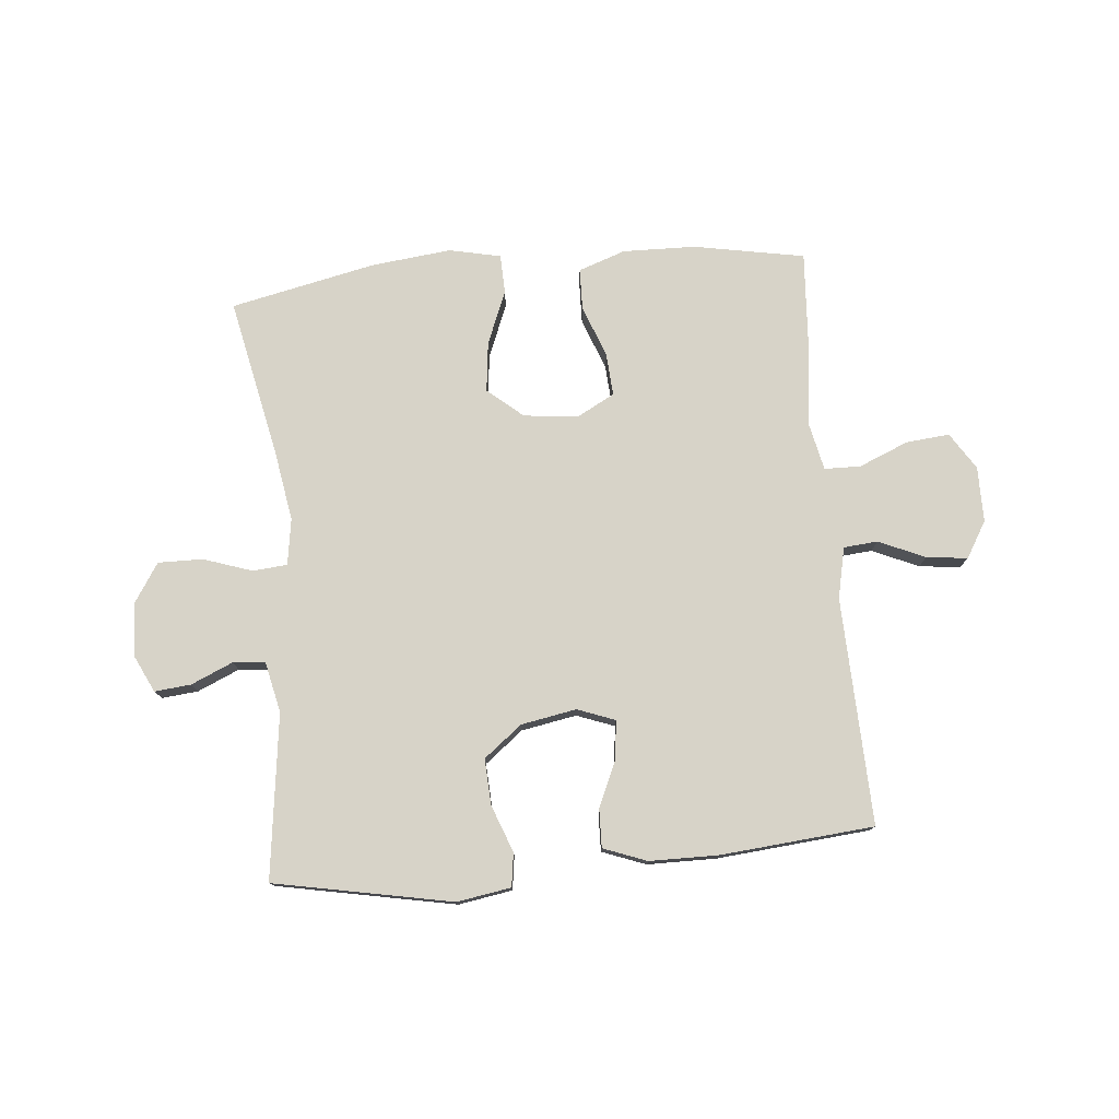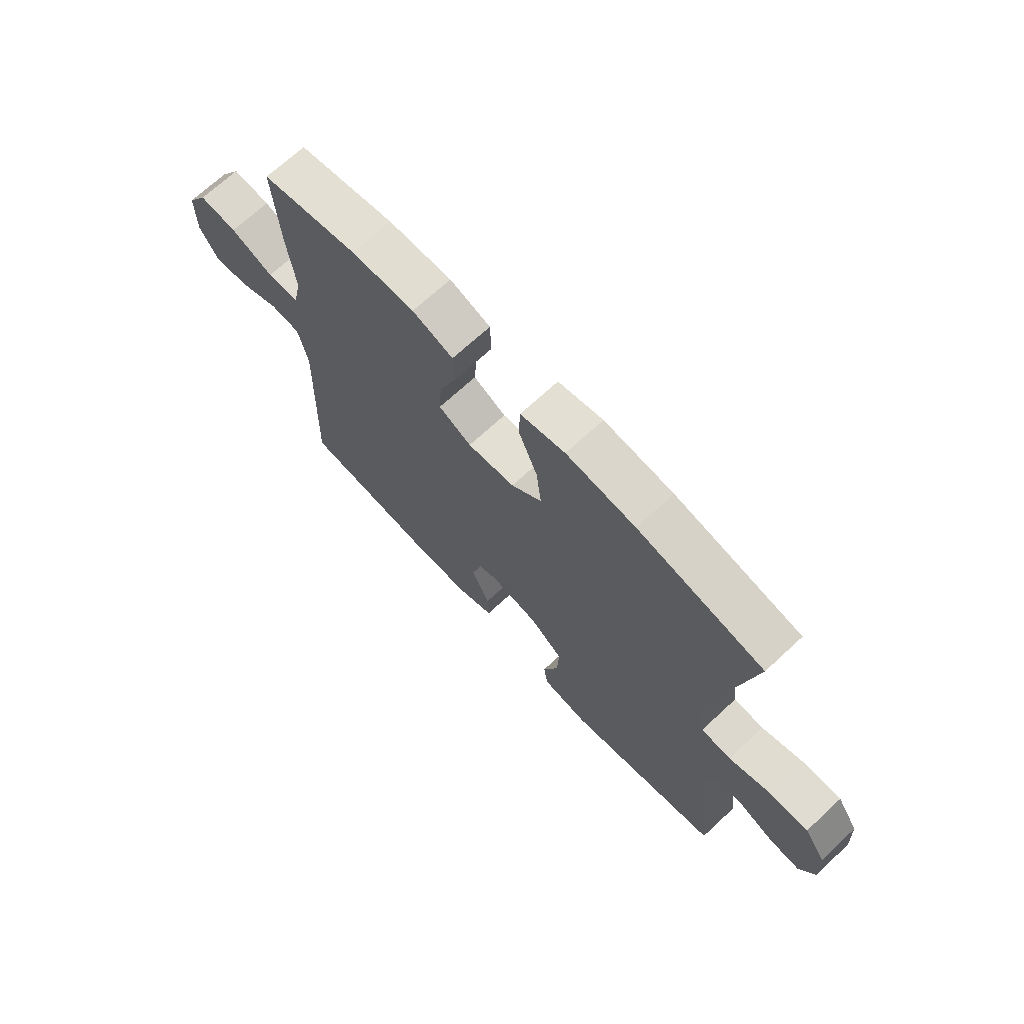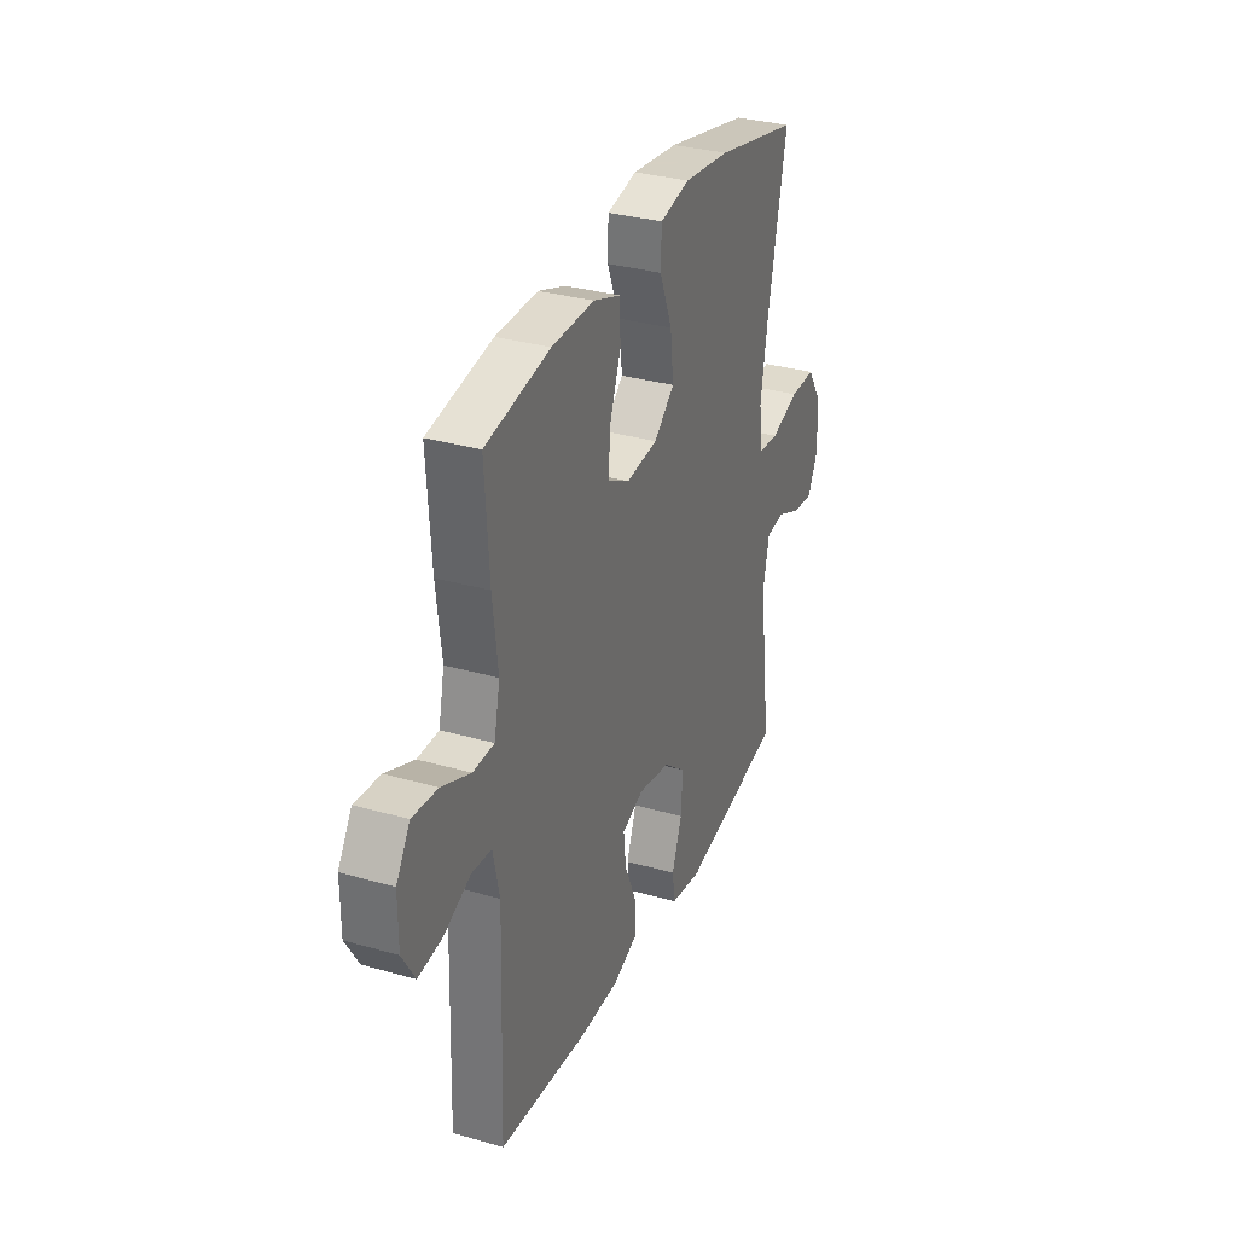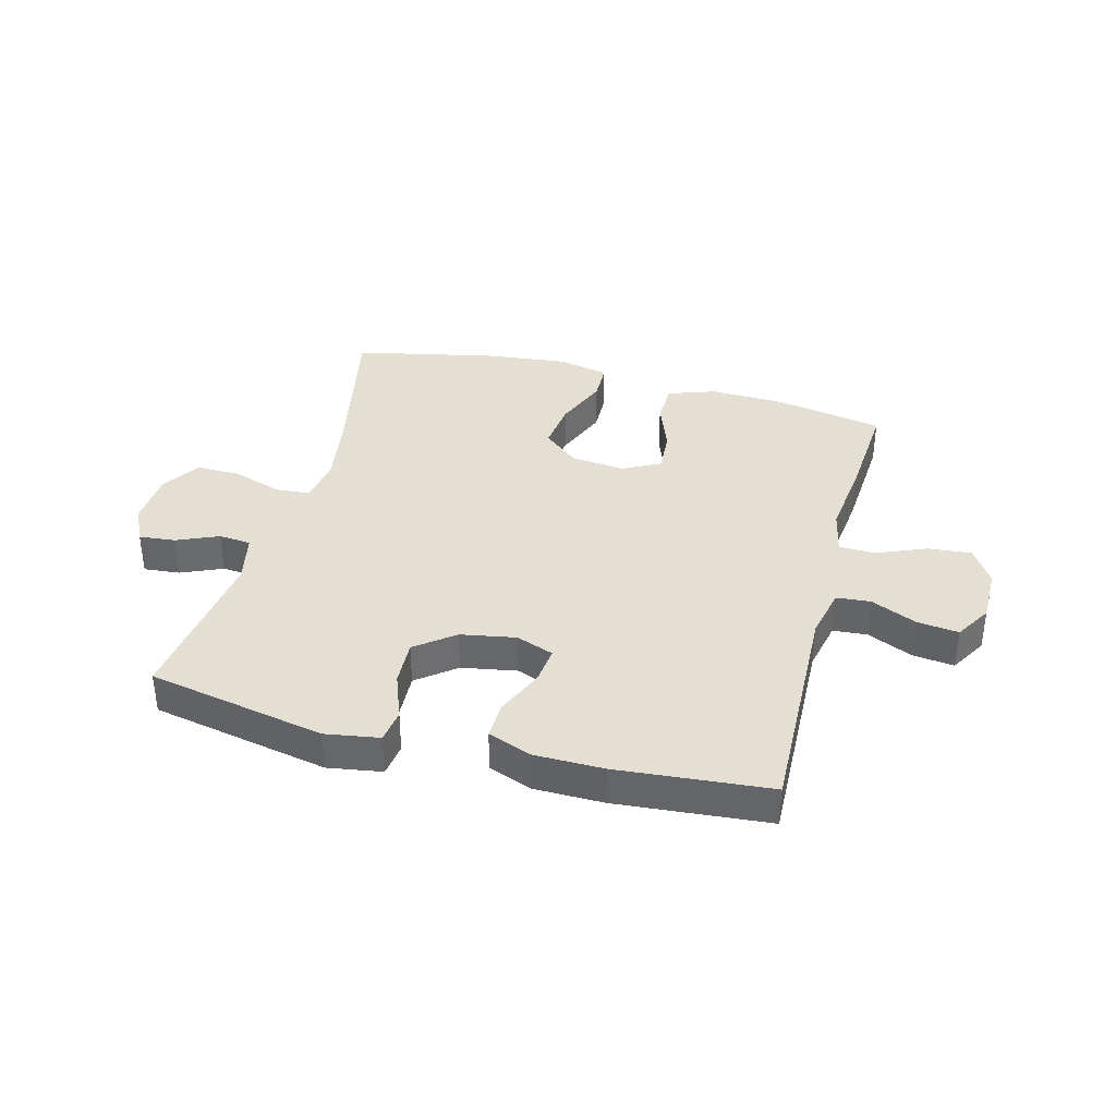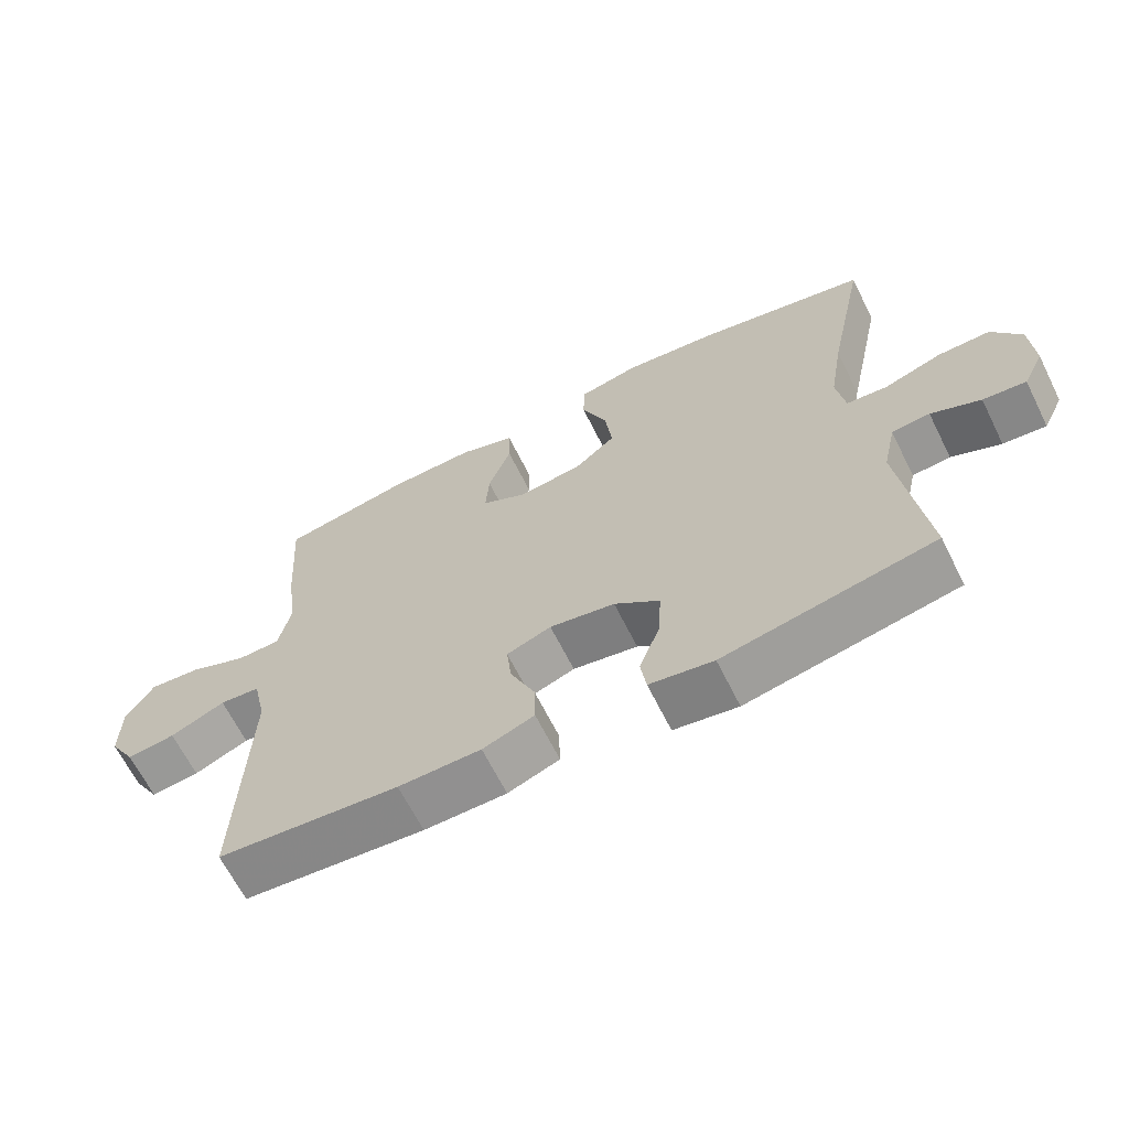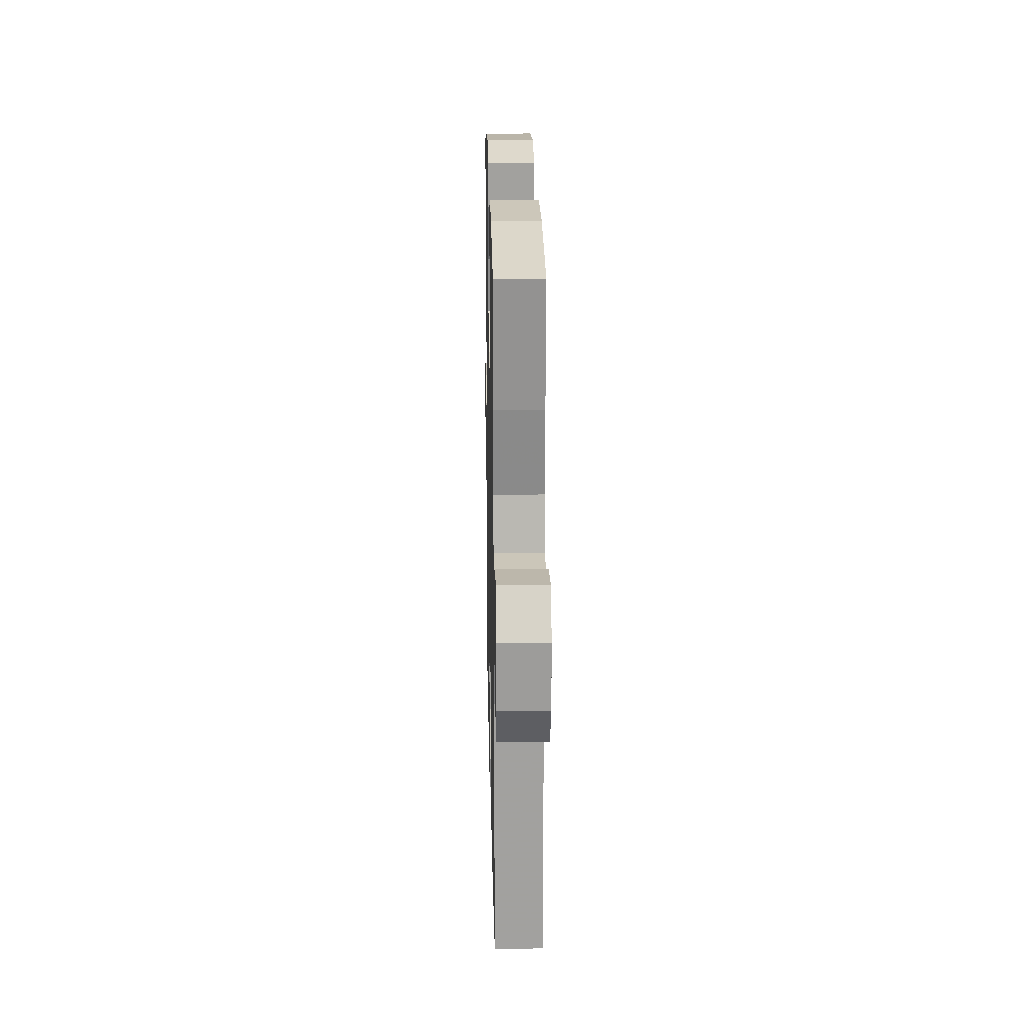
<metadata>
{"format":"obj","ext":"obj","renderer":"f3d","projection":"perspective","resolution":1024,"background":"white","views":[{"elev":77.2,"azim":174.7,"up":"+Y"},{"elev":69.5,"azim":47.1,"up":"+Z"},{"elev":31.9,"azim":-68.0,"up":"+Z"},{"elev":37.2,"azim":-165.1,"up":"+Y"},{"elev":-65.5,"azim":26.5,"up":"+Z"},{"elev":19.9,"azim":-91.2,"up":"+Z"}]}
</metadata>
<code>
v -0.5 0.07 0.5
v -0.311 0.07 0.535
v -0.187 0.07 0.538
v -0.107 0.07 0.51
v -0.105 0.07 0.44
v -0.138 0.07 0.352
v -0.143 0.07 0.279
v -0.079 0.07 0.245
v 0.014 0.07 0.255
v 0.074 0.07 0.306
v 0.064 0.07 0.391
v 0.027 0.07 0.482
v 0.029 0.07 0.549
v 0.117 0.07 0.568
v 0.253 0.07 0.553
v 0.5 0.07 0.5
v 0.444 0.07 0.23
v 0.424 0.07 0.109
v 0.436 0.07 0.03
v 0.495 0.07 0.025
v 0.578 0.07 0.053
v 0.654 0.07 0.054
v 0.696 0.07 -0.011
v 0.701 0.07 -0.104
v 0.671 0.07 -0.166
v 0.609 0.07 -0.16
v 0.538 0.07 -0.129
v 0.483 0.07 -0.134
v 0.464 0.07 -0.22
v 0.5 0.07 -0.5
v 0.197 0.07 -0.559
v 0.105 0.07 -0.544
v 0.097 0.07 -0.487
v 0.127 0.07 -0.407
v 0.131 0.07 -0.329
v 0.066 0.07 -0.278
v -0.028 0.07 -0.261
v -0.092 0.07 -0.285
v -0.085 0.07 -0.349
v -0.05 0.07 -0.429
v -0.048 0.07 -0.494
v -0.122 0.07 -0.522
v -0.24 0.07 -0.523
v -0.5 0.07 -0.5
v -0.487 0.07 -0.114
v -0.506 0.07 -0.027
v -0.564 0.07 -0.022
v -0.643 0.07 -0.057
v -0.713 0.07 -0.065
v -0.75 0.07 -0.003
v -0.75 0.07 0.091
v -0.71 0.07 0.154
v -0.636 0.07 0.147
v -0.552 0.07 0.112
v -0.49 0.07 0.113
v -0.473 0.07 0.192
v -0.488 0.07 0.317
v -0.5 0 0.5
v -0.311 0 0.535
v -0.187 0 0.538
v -0.107 0 0.51
v -0.105 0 0.44
v -0.138 0 0.352
v -0.143 0 0.279
v -0.079 0 0.245
v 0.014 0 0.255
v 0.074 0 0.306
v 0.064 0 0.391
v 0.027 0 0.482
v 0.029 0 0.549
v 0.117 0 0.568
v 0.253 0 0.553
v 0.5 0 0.5
v 0.444 0 0.23
v 0.424 0 0.109
v 0.436 0 0.03
v 0.495 0 0.025
v 0.578 0 0.053
v 0.654 0 0.054
v 0.696 0 -0.011
v 0.701 0 -0.104
v 0.671 0 -0.166
v 0.609 0 -0.16
v 0.538 0 -0.129
v 0.483 0 -0.134
v 0.464 0 -0.22
v 0.5 0 -0.5
v 0.197 0 -0.559
v 0.105 0 -0.544
v 0.097 0 -0.487
v 0.127 0 -0.407
v 0.131 0 -0.329
v 0.066 0 -0.278
v -0.028 0 -0.261
v -0.092 0 -0.285
v -0.085 0 -0.349
v -0.05 0 -0.429
v -0.048 0 -0.494
v -0.122 0 -0.522
v -0.24 0 -0.523
v -0.5 0 -0.5
v -0.487 0 -0.114
v -0.506 0 -0.027
v -0.564 0 -0.022
v -0.643 0 -0.057
v -0.713 0 -0.065
v -0.75 0 -0.003
v -0.75 0 0.091
v -0.71 0 0.154
v -0.636 0 0.147
v -0.552 0 0.112
v -0.49 0 0.113
v -0.473 0 0.192
v -0.488 0 0.317
f 4 5 6
f 3 4 6
f 2 3 6
f 1 2 6
f 57 1 6
f 56 57 6
f 55 56 6 7
f 52 53 54
f 51 52 54
f 50 51 54
f 49 50 54
f 48 49 54
f 47 48 54
f 46 47 54 55
f 55 7 8
f 46 55 8
f 45 46 8
f 43 44 45
f 42 43 45
f 41 42 45
f 40 41 45
f 39 40 45
f 38 39 45
f 45 8 9
f 38 45 9
f 37 38 9
f 32 33 34
f 31 32 34
f 30 31 34
f 29 30 34
f 28 29 34 35
f 25 26 27
f 24 25 27
f 23 24 27
f 22 23 27
f 21 22 27
f 20 21 27
f 19 20 27 28
f 15 16 17
f 14 15 17
f 13 14 17
f 12 13 17
f 11 12 17
f 10 11 17 18
f 10 18 19
f 9 10 19
f 37 9 19
f 36 37 19
f 19 28 35 36
f 63 62 61
f 63 61 60
f 63 60 59
f 63 59 58
f 63 58 114
f 63 114 113
f 64 63 113 112
f 111 110 109
f 111 109 108
f 111 108 107
f 111 107 106
f 111 106 105
f 111 105 104
f 112 111 104 103
f 65 64 112
f 65 112 103
f 65 103 102
f 102 101 100
f 102 100 99
f 102 99 98
f 102 98 97
f 102 97 96
f 102 96 95
f 66 65 102
f 66 102 95
f 66 95 94
f 91 90 89
f 91 89 88
f 91 88 87
f 91 87 86
f 92 91 86 85
f 84 83 82
f 84 82 81
f 84 81 80
f 84 80 79
f 84 79 78
f 84 78 77
f 85 84 77 76
f 74 73 72
f 74 72 71
f 74 71 70
f 74 70 69
f 74 69 68
f 75 74 68 67
f 76 75 67
f 76 67 66
f 76 66 94
f 76 94 93
f 93 92 85 76
f 1 58 59 2
f 2 59 60 3
f 3 60 61 4
f 4 61 62 5
f 5 62 63 6
f 6 63 64 7
f 7 64 65 8
f 8 65 66 9
f 9 66 67 10
f 10 67 68 11
f 11 68 69 12
f 12 69 70 13
f 13 70 71 14
f 14 71 72 15
f 15 72 73 16
f 16 73 74 17
f 17 74 75 18
f 18 75 76 19
f 19 76 77 20
f 20 77 78 21
f 21 78 79 22
f 22 79 80 23
f 23 80 81 24
f 24 81 82 25
f 25 82 83 26
f 26 83 84 27
f 27 84 85 28
f 28 85 86 29
f 29 86 87 30
f 30 87 88 31
f 31 88 89 32
f 32 89 90 33
f 33 90 91 34
f 34 91 92 35
f 35 92 93 36
f 36 93 94 37
f 37 94 95 38
f 38 95 96 39
f 39 96 97 40
f 40 97 98 41
f 41 98 99 42
f 42 99 100 43
f 43 100 101 44
f 44 101 102 45
f 45 102 103 46
f 46 103 104 47
f 47 104 105 48
f 48 105 106 49
f 49 106 107 50
f 50 107 108 51
f 51 108 109 52
f 52 109 110 53
f 53 110 111 54
f 54 111 112 55
f 55 112 113 56
f 56 113 114 57
f 57 114 58 1

</code>
